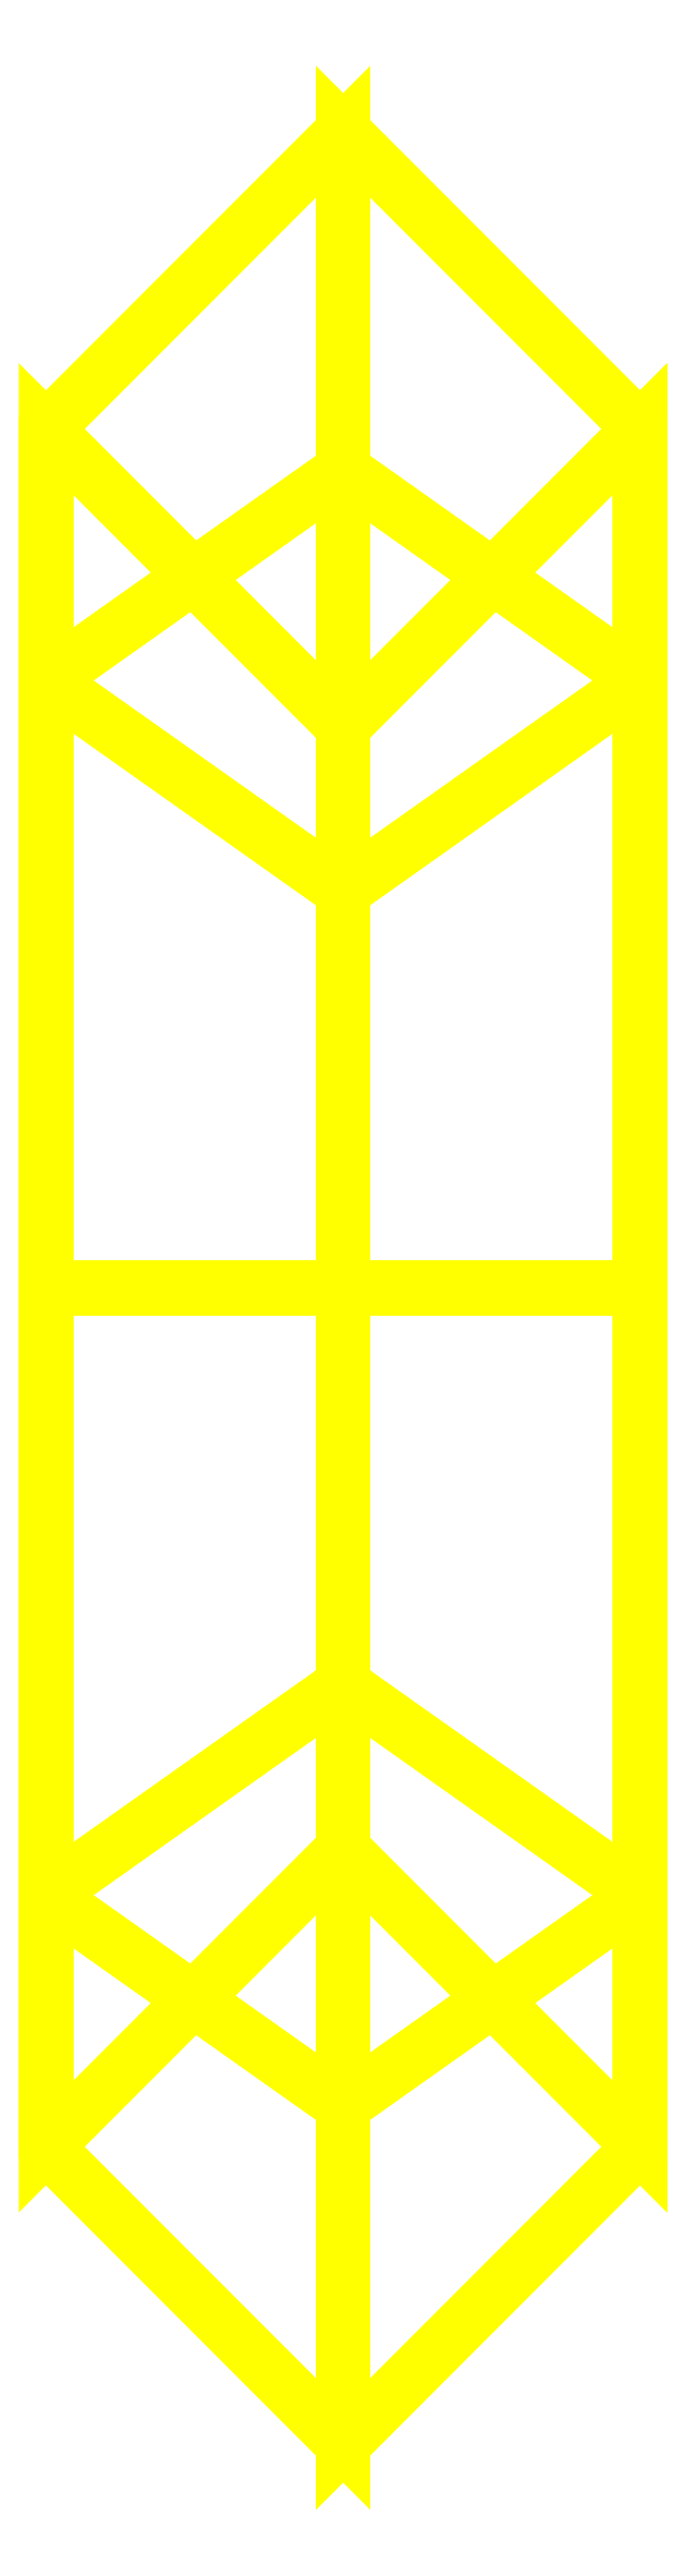
<metadata>
{"format":"dxf","ext":"dxf","renderer":"ezdxf+matplotlib","layout":"modelspace","background":"white","min_lineweight":24,"dpi":150}
</metadata>
<code>
0
SECTION
2
ENTITIES
0
3DFACE
8
WHEELS
10
-0.09
20
-0.26
30
-2e-16
11
2e-16
21
-0.17
31
-2e-16
12
2e-16
22
-0.1202
32
-0.1202
13
-0.09
23
-0.1838
33
-0.1838
0
3DFACE
8
WHEELS
10
2e-16
20
-0.17
30
-2e-16
11
0.09
21
-0.26
31
-2e-16
12
0.09
22
-0.1838
32
-0.1838
13
2e-16
23
-0.1202
33
-0.1202
0
3DFACE
8
WHEELS
10
0.09
20
-0.26
30
-2e-16
11
2e-16
21
-0.35
31
-2e-16
12
2e-16
22
-0.2475
32
-0.2475
13
0.09
23
-0.1838
33
-0.1838
0
3DFACE
8
WHEELS
10
2e-16
20
-0.35
30
-2e-16
11
-0.09
21
-0.26
31
-2e-16
12
-0.09
22
-0.1838
32
-0.1838
13
2e-16
23
-0.2475
33
-0.2475
0
3DFACE
8
WHEELS
10
-0.09
20
-0.1838
30
-0.1838
11
2e-16
21
-0.1202
31
-0.1202
12
2e-16
22
-1.3e-15
32
-0.17
13
-0.09
23
-1.3e-15
33
-0.26
0
3DFACE
8
WHEELS
10
2e-16
20
-0.1202
30
-0.1202
11
0.09
21
-0.1838
31
-0.1838
12
0.09
22
-1.3e-15
32
-0.26
13
2e-16
23
-1.3e-15
33
-0.17
0
3DFACE
8
WHEELS
10
0.09
20
-0.1838
30
-0.1838
11
2e-16
21
-0.2475
31
-0.2475
12
2e-16
22
-1.3e-15
32
-0.35
13
0.09
23
-1.3e-15
33
-0.26
0
3DFACE
8
WHEELS
10
2e-16
20
-0.2475
30
-0.2475
11
-0.09
21
-0.1838
31
-0.1838
12
-0.09
22
-1.3e-15
32
-0.26
13
2e-16
23
-1.3e-15
33
-0.35
0
3DFACE
8
WHEELS
10
-0.09
20
-1.3e-15
30
-0.26
11
2e-16
21
-1.3e-15
31
-0.17
12
2e-16
22
0.1202
32
-0.1202
13
-0.09
23
0.1838
33
-0.1838
0
3DFACE
8
WHEELS
10
2e-16
20
-1.3e-15
30
-0.17
11
0.09
21
-1.3e-15
31
-0.26
12
0.09
22
0.1838
32
-0.1838
13
2e-16
23
0.1202
33
-0.1202
0
3DFACE
8
WHEELS
10
0.09
20
-1.3e-15
30
-0.26
11
2e-16
21
-1.3e-15
31
-0.35
12
2e-16
22
0.2475
32
-0.2475
13
0.09
23
0.1838
33
-0.1838
0
3DFACE
8
WHEELS
10
2e-16
20
-1.3e-15
30
-0.35
11
-0.09
21
-1.3e-15
31
-0.26
12
-0.09
22
0.1838
32
-0.1838
13
2e-16
23
0.2475
33
-0.2475
0
3DFACE
8
WHEELS
10
-0.09
20
0.1838
30
-0.1838
11
2e-16
21
0.1202
31
-0.1202
12
2e-16
22
0.17
32
-2e-16
13
-0.09
23
0.26
33
-2e-16
0
3DFACE
8
WHEELS
10
2e-16
20
0.1202
30
-0.1202
11
0.09
21
0.1838
31
-0.1838
12
0.09
22
0.26
32
-2e-16
13
2e-16
23
0.17
33
-2e-16
0
3DFACE
8
WHEELS
10
0.09
20
0.1838
30
-0.1838
11
2e-16
21
0.2475
31
-0.2475
12
2e-16
22
0.35
32
-2e-16
13
0.09
23
0.26
33
-2e-16
0
3DFACE
8
WHEELS
10
2e-16
20
0.2475
30
-0.2475
11
-0.09
21
0.1838
31
-0.1838
12
-0.09
22
0.26
32
-2e-16
13
2e-16
23
0.35
33
-2e-16
0
3DFACE
8
WHEELS
10
-0.09
20
0.26
30
-2e-16
11
2e-16
21
0.17
31
-2e-16
12
2e-16
22
0.1202
32
0.1202
13
-0.09
23
0.1838
33
0.1838
0
3DFACE
8
WHEELS
10
2e-16
20
0.17
30
-2e-16
11
0.09
21
0.26
31
-2e-16
12
0.09
22
0.1838
32
0.1838
13
2e-16
23
0.1202
33
0.1202
0
3DFACE
8
WHEELS
10
0.09
20
0.26
30
-2e-16
11
2e-16
21
0.35
31
-2e-16
12
2e-16
22
0.2475
32
0.2475
13
0.09
23
0.1838
33
0.1838
0
3DFACE
8
WHEELS
10
2e-16
20
0.35
30
-2e-16
11
-0.09
21
0.26
31
-2e-16
12
-0.09
22
0.1838
32
0.1838
13
2e-16
23
0.2475
33
0.2475
0
3DFACE
8
WHEELS
10
-0.09
20
0.1838
30
0.1838
11
2e-16
21
0.1202
31
0.1202
12
2e-16
22
-1.3e-15
32
0.17
13
-0.09
23
-1.3e-15
33
0.26
0
3DFACE
8
WHEELS
10
2e-16
20
0.1202
30
0.1202
11
0.09
21
0.1838
31
0.1838
12
0.09
22
-1.3e-15
32
0.26
13
2e-16
23
-1.3e-15
33
0.17
0
3DFACE
8
WHEELS
10
0.09
20
0.1838
30
0.1838
11
2e-16
21
0.2475
31
0.2475
12
2e-16
22
-1.3e-15
32
0.35
13
0.09
23
-1.3e-15
33
0.26
0
3DFACE
8
WHEELS
10
2e-16
20
0.2475
30
0.2475
11
-0.09
21
0.1838
31
0.1838
12
-0.09
22
-1.3e-15
32
0.26
13
2e-16
23
-1.3e-15
33
0.35
0
3DFACE
8
WHEELS
10
-0.09
20
-1.3e-15
30
0.26
11
2e-16
21
-1.3e-15
31
0.17
12
2e-16
22
-0.1202
32
0.1202
13
-0.09
23
-0.1838
33
0.1838
0
3DFACE
8
WHEELS
10
2e-16
20
-1.3e-15
30
0.17
11
0.09
21
-1.3e-15
31
0.26
12
0.09
22
-0.1838
32
0.1838
13
2e-16
23
-0.1202
33
0.1202
0
3DFACE
8
WHEELS
10
0.09
20
-1.3e-15
30
0.26
11
2e-16
21
-1.3e-15
31
0.35
12
2e-16
22
-0.2475
32
0.2475
13
0.09
23
-0.1838
33
0.1838
0
3DFACE
8
WHEELS
10
2e-16
20
-1.3e-15
30
0.35
11
-0.09
21
-1.3e-15
31
0.26
12
-0.09
22
-0.1838
32
0.1838
13
2e-16
23
-0.2475
33
0.2475
0
3DFACE
8
WHEELS
10
-0.09
20
-0.1838
30
0.1838
11
2e-16
21
-0.1202
31
0.1202
12
2e-16
22
-0.17
32
-2e-16
13
-0.09
23
-0.26
33
-2e-16
0
3DFACE
8
WHEELS
10
2e-16
20
-0.1202
30
0.1202
11
0.09
21
-0.1838
31
0.1838
12
0.09
22
-0.26
32
-2e-16
13
2e-16
23
-0.17
33
-2e-16
0
3DFACE
8
WHEELS
10
0.09
20
-0.1838
30
0.1838
11
2e-16
21
-0.2475
31
0.2475
12
2e-16
22
-0.35
32
-2e-16
13
0.09
23
-0.26
33
-2e-16
0
3DFACE
8
WHEELS
10
2e-16
20
-0.2475
30
0.2475
11
-0.09
21
-0.1838
31
0.1838
12
-0.09
22
-0.26
32
-2e-16
13
2e-16
23
-0.35
33
-2e-16
0
3DFACE
8
WHEELS
10
2e-16
20
-0.17
30
-2e-16
11
2e-16
21
0.1202
31
0.1202
12
2e-16
22
-1.3e-15
32
0.17
13
2e-16
23
-0.1202
33
0.1202
0
3DFACE
8
WHEELS
10
2e-16
20
-0.1202
30
-0.1202
11
2e-16
21
0.17
31
-2e-16
12
2e-16
22
0.1202
32
0.1202
13
2e-16
23
-0.17
33
-2e-16
0
3DFACE
8
WHEELS
10
2e-16
20
-1.3e-15
30
-0.17
11
2e-16
21
0.1202
31
-0.1202
12
2e-16
22
0.17
32
-2e-16
13
2e-16
23
-0.1202
33
-0.1202
0
ENDSEC
0
EOF

</code>
